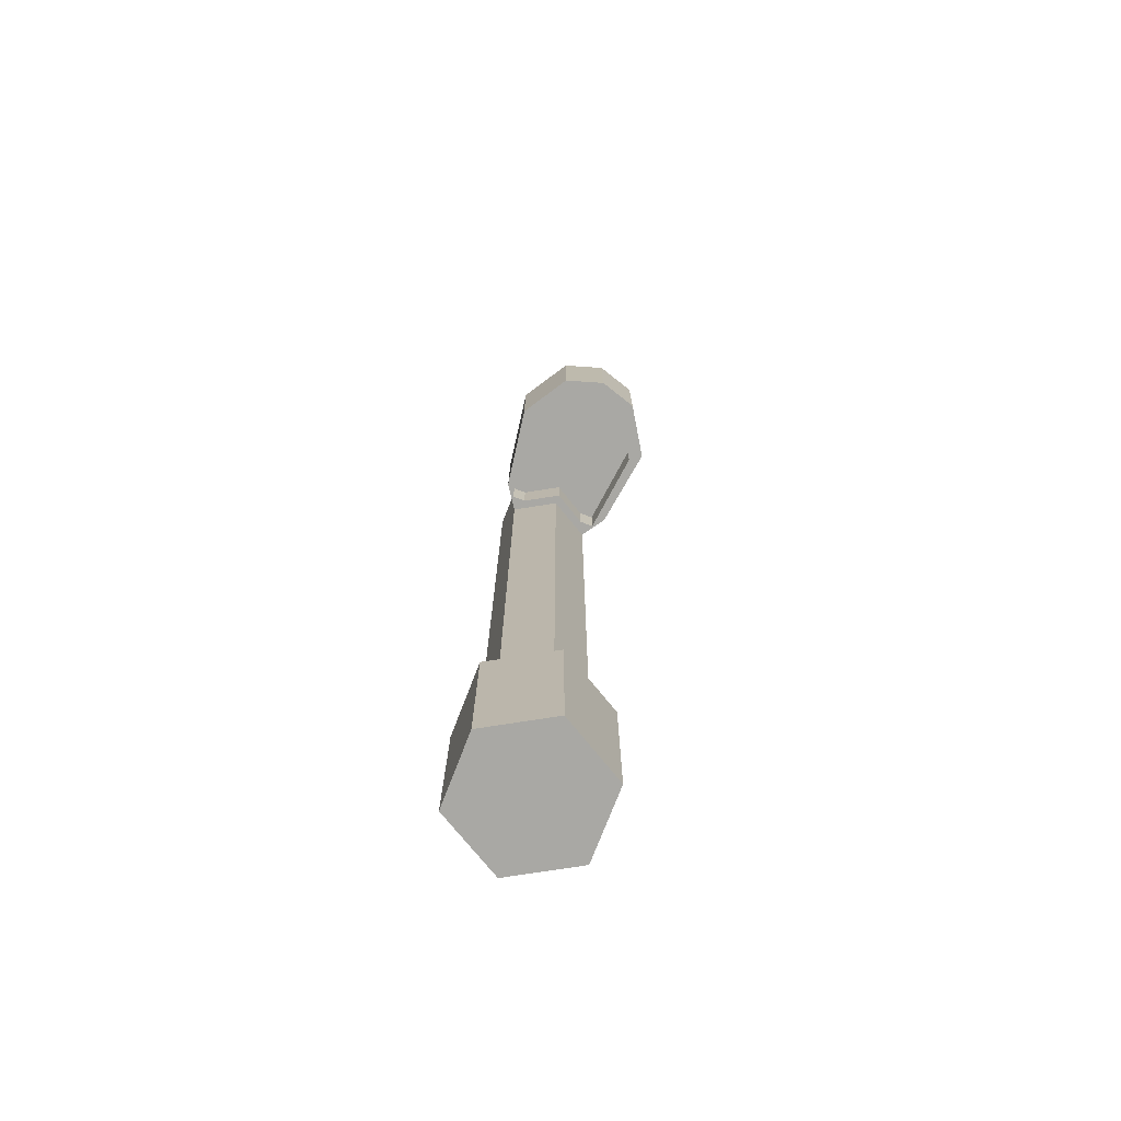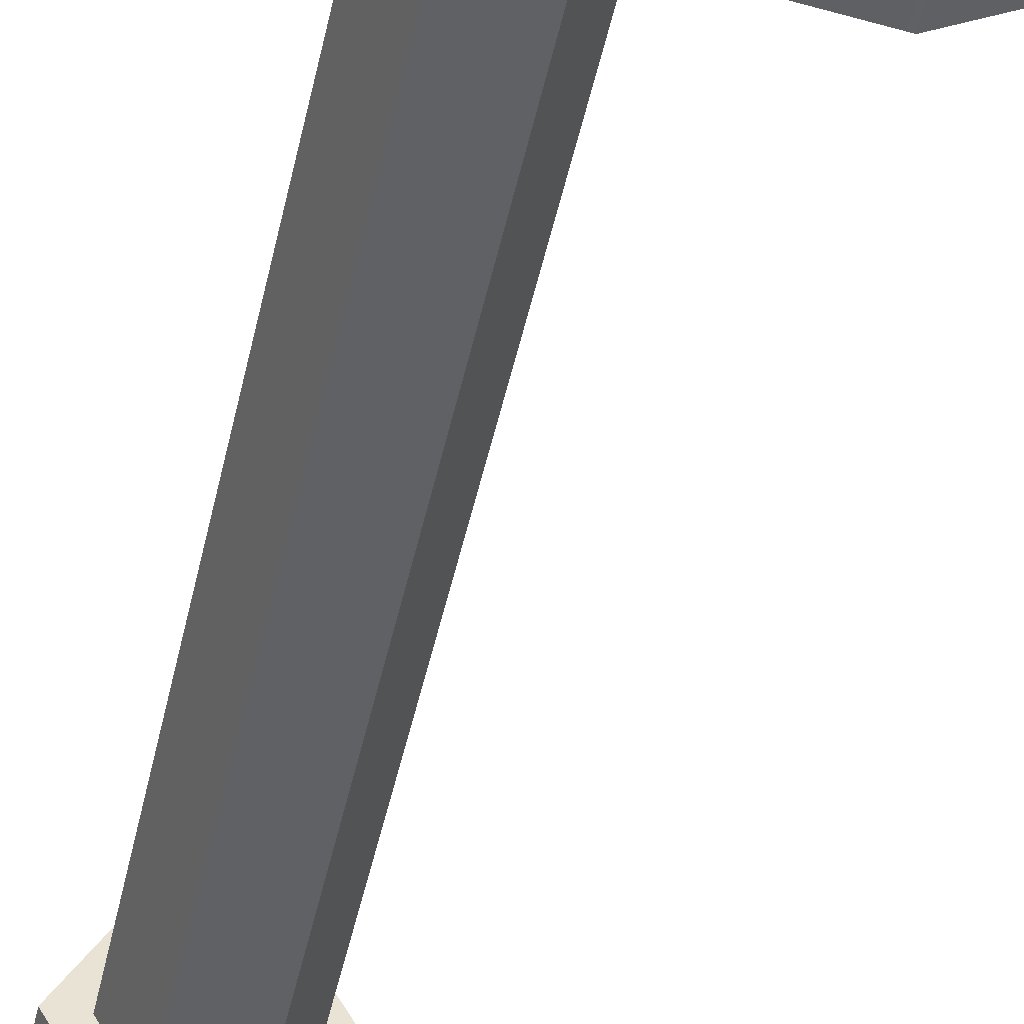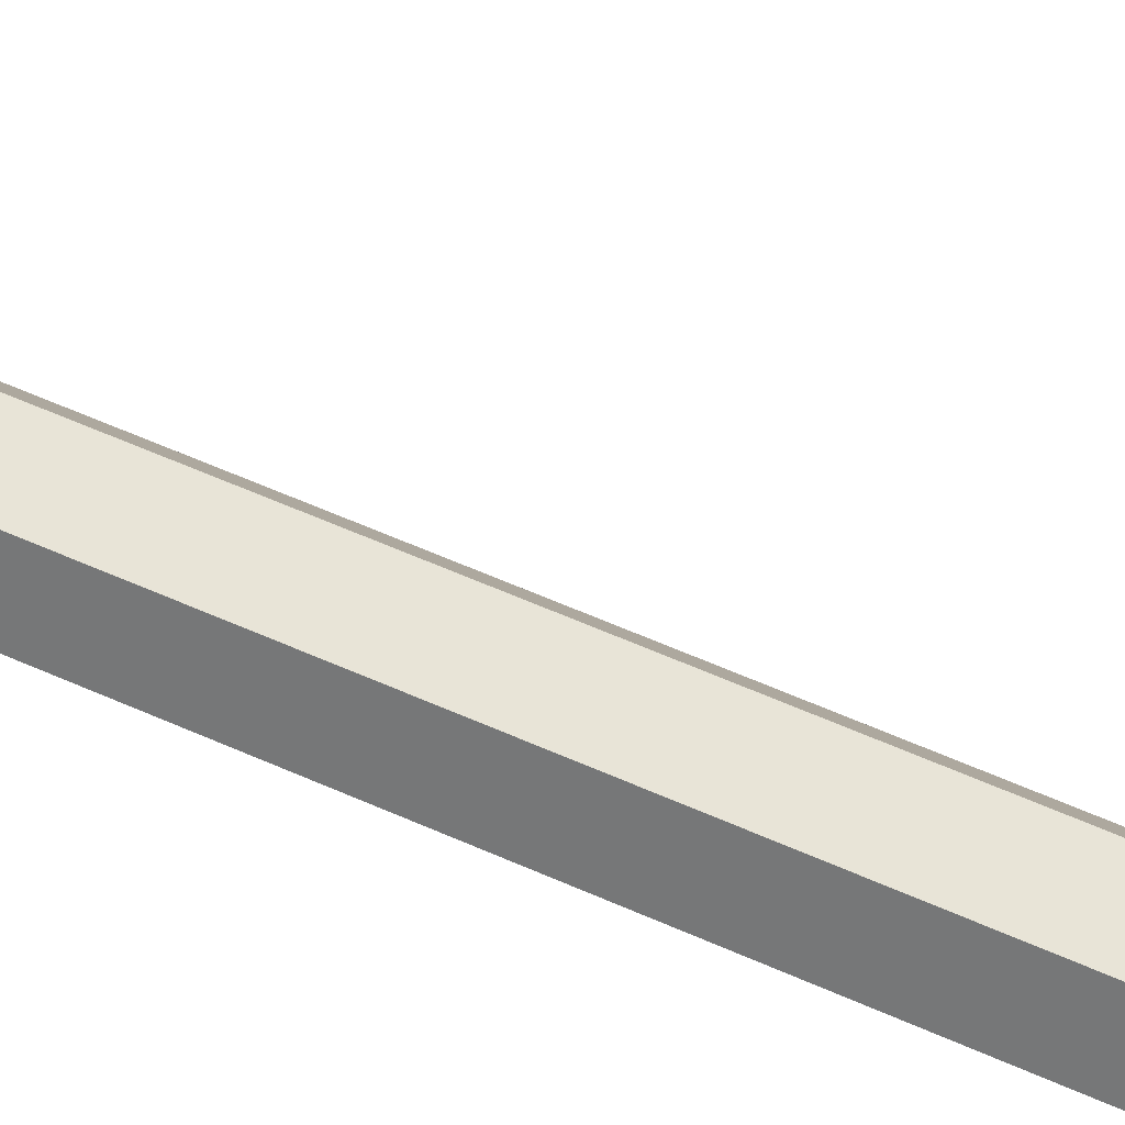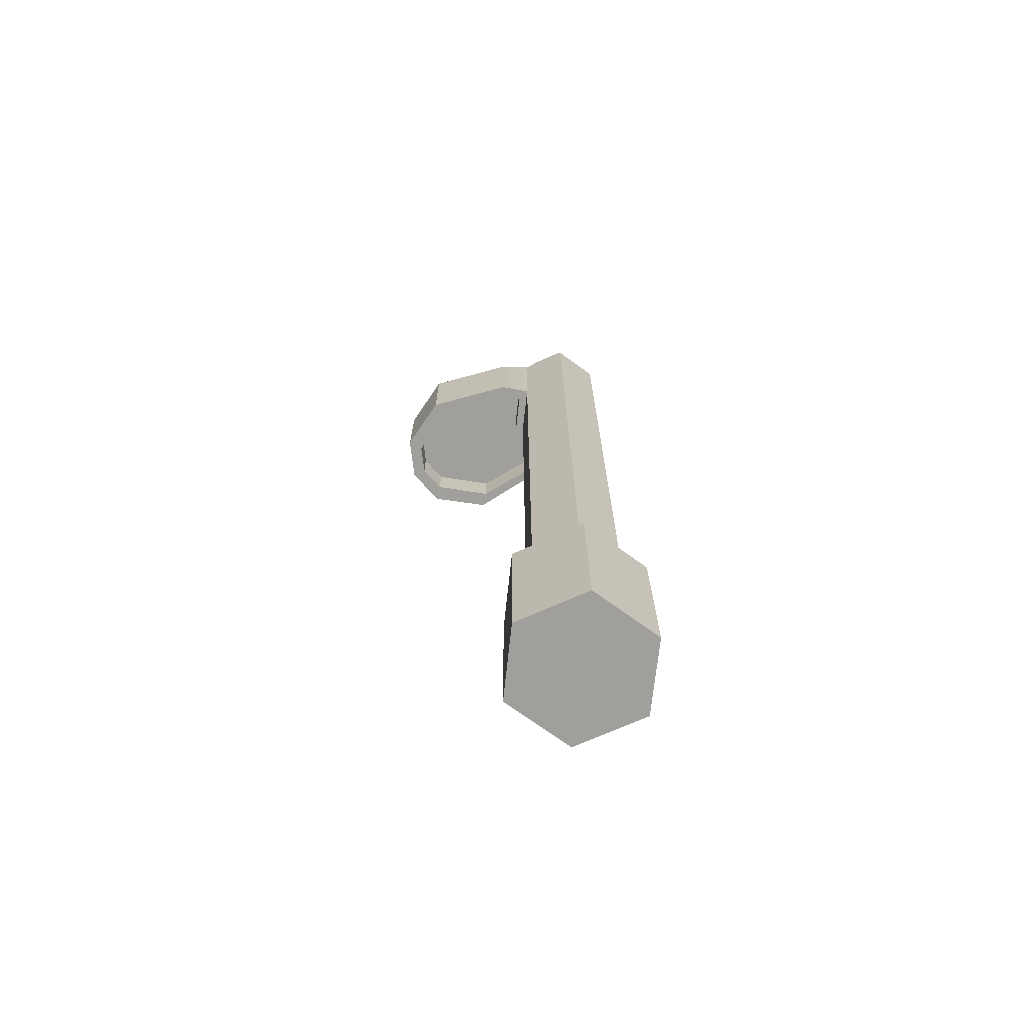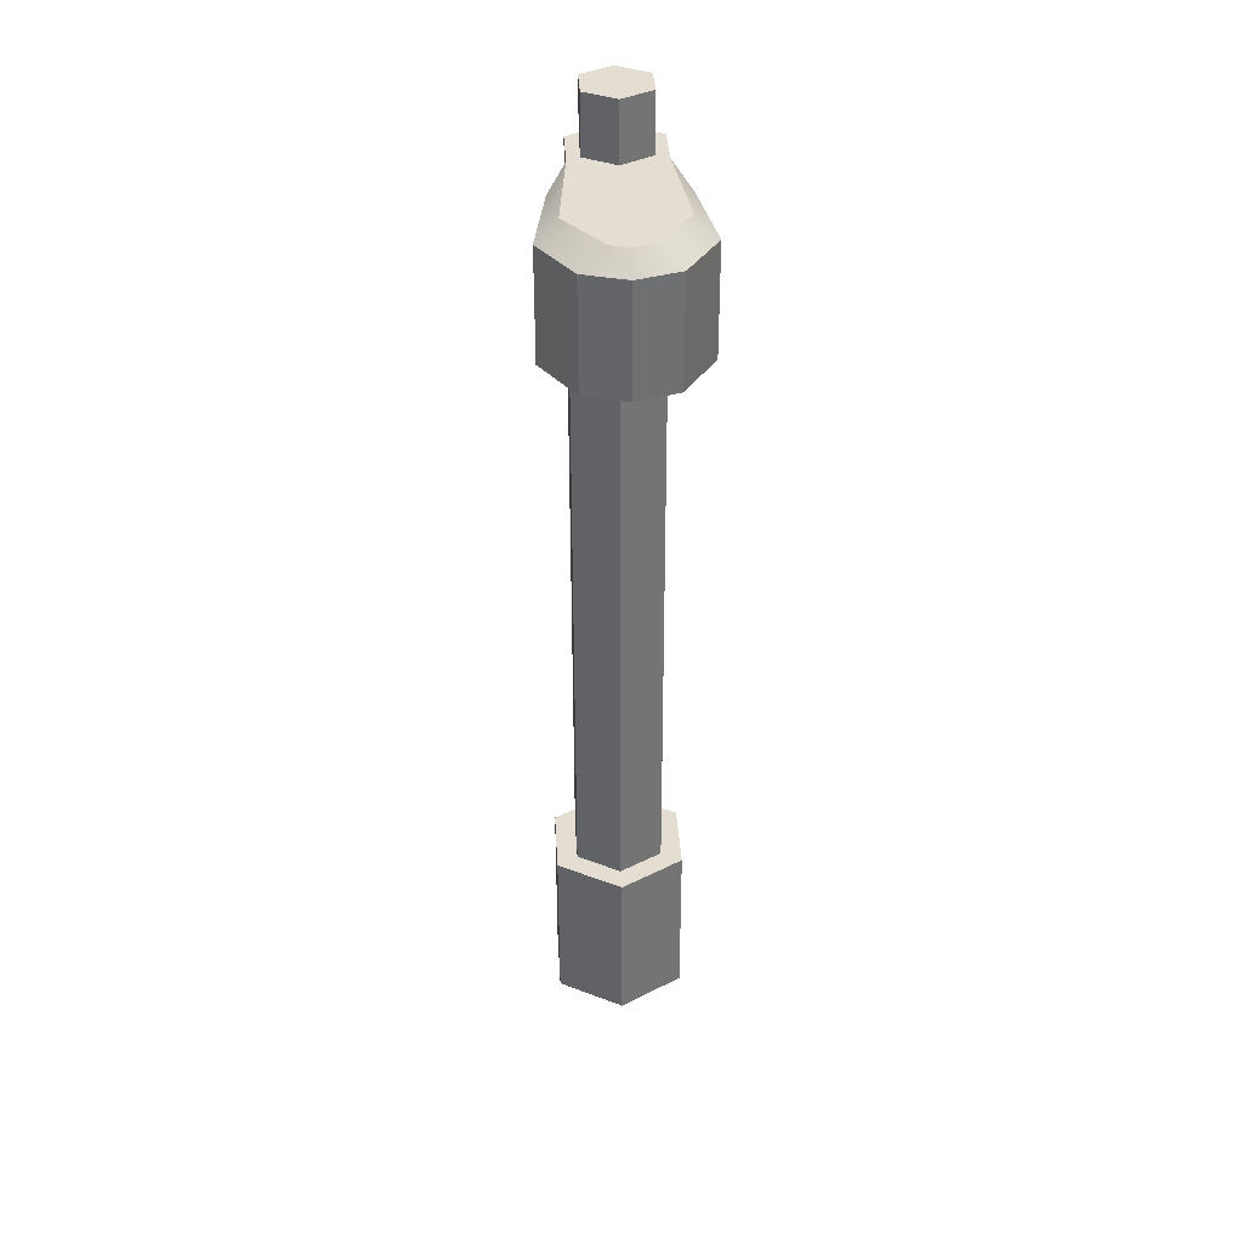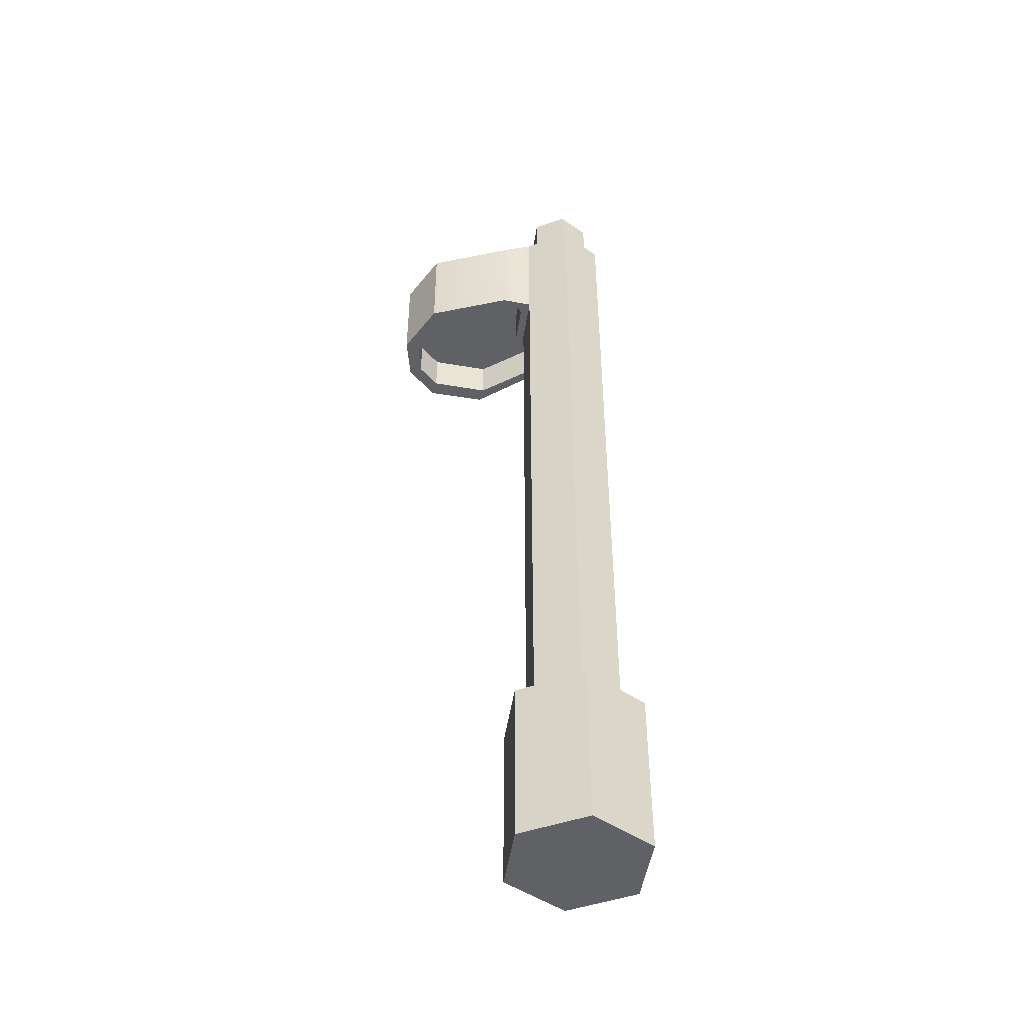
<metadata>
{"format":"obj","ext":"obj","renderer":"f3d","projection":"perspective","resolution":1024,"background":"white","views":[{"elev":-75.0,"azim":-111.1,"up":"+Y"},{"elev":-46.9,"azim":168.0,"up":"+Z"},{"elev":61.4,"azim":114.2,"up":"+Z"},{"elev":-71.2,"azim":23.9,"up":"+Y"},{"elev":36.2,"azim":-93.5,"up":"+Y"},{"elev":-47.0,"azim":21.7,"up":"+Y"}]}
</metadata>
<code>
g default
v -6.025 0.000166 -3.01
v -6.225 0.000166 -3.01
v -6.325 0.000166 -2.837
v -6.225 0.000166 -2.664
v -6.025 0.000166 -2.664
v -5.925 0.000166 -2.837
v -6.025 0.6846 -3.01
v -6.225 0.6846 -3.01
v -6.325 0.6846 -2.837
v -6.225 0.6846 -2.664
v -6.025 0.6846 -2.664
v -5.925 0.6846 -2.837
v -6.125 0.000166 -2.837
v -5.977 0.000166 -3.094
v -6.273 0.000166 -3.094
v -6.273 0.6846 -3.094
v -5.977 0.6846 -3.094
v -6.421 0.000166 -2.837
v -6.421 0.6846 -2.837
v -6.273 0.000166 -2.581
v -6.273 0.6846 -2.581
v -5.977 0.000166 -2.581
v -5.977 0.6846 -2.581
v -5.828 0.000166 -2.837
v -5.828 0.6846 -2.837
v -6.325 3.771 -2.837
v -6.225 3.771 -3.01
v -6.025 3.771 -3.01
v -5.925 3.771 -2.837
v -6.025 3.771 -2.664
v -6.225 3.771 -2.664
v -6.325 3.269 -2.837
v -6.225 3.269 -3.01
v -6.025 3.269 -3.01
v -5.925 3.269 -2.837
v -6.025 3.269 -2.664
v -6.225 3.269 -2.664
v -6.945 3.269 -2.837
v -6.33 3.269 -3.082
v -6.33 3.269 -2.593
v -6.365 3.269 -2.837
v -6.887 3.269 -2.837
v -6.282 3.269 -2.693
v -6.282 3.269 -2.634
v -6.282 3.269 -3.04
v -6.282 3.269 -2.981
v -6.365 3.445 -2.837
v -6.887 3.445 -2.837
v -6.282 3.445 -2.693
v -6.282 3.445 -2.634
v -6.282 3.445 -3.04
v -6.282 3.445 -2.981
v -6.868 3.771 -2.837
v -6.945 3.7 -2.837
v -6.33 3.7 -3.082
v -6.33 3.7 -2.593
v -6.893 3.269 -2.669
v -6.685 3.269 -2.539
v -6.646 3.269 -2.59
v -6.852 3.269 -2.722
v -6.685 3.269 -3.135
v -6.893 3.269 -3.005
v -6.852 3.269 -2.952
v -6.646 3.269 -3.085
v -6.852 3.445 -2.722
v -6.646 3.445 -2.59
v -6.646 3.445 -3.085
v -6.852 3.445 -2.952
v -6.647 3.771 -2.624
v -6.847 3.771 -2.769
v -6.685 3.7 -2.539
v -6.893 3.7 -2.669
v -6.893 3.7 -3.005
v -6.685 3.7 -3.135
v -6.647 3.771 -3.051
v -6.847 3.771 -2.906
v -6.053 4 -2.961
v -6.196 4 -2.961
v -6.125 4 -2.837
v -6.268 4 -2.837
v -6.196 4 -2.713
v -6.053 4 -2.713
v -5.982 4 -2.837
v -6.268 3.771 -2.837
v -6.196 3.771 -2.961
v -6.053 3.771 -2.961
v -5.982 3.771 -2.837
v -6.053 3.771 -2.713
v -6.196 3.771 -2.713
g Pole
f 14 15 17
f 17 15 16
f 15 18 16
f 16 18 19
f 18 20 19
f 19 20 21
f 20 22 21
f 21 22 23
f 22 24 23
f 23 24 25
f 24 14 25
f 25 14 17
f 8 33 7
f 7 33 34
f 9 32 8
f 8 32 33
f 10 37 9
f 9 37 32
f 11 36 10
f 10 36 37
f 12 35 11
f 11 35 36
f 7 34 12
f 12 34 35
f 2 1 13
f 3 2 13
f 4 3 13
f 5 4 13
f 6 5 13
f 1 6 13
f 77 78 79
f 78 80 79
f 80 81 79
f 81 82 79
f 82 83 79
f 83 77 79
f 1 2 14
f 14 2 15
f 8 7 16
f 16 7 17
f 2 3 15
f 15 3 18
f 9 8 19
f 19 8 16
f 3 4 18
f 18 4 20
f 10 9 21
f 21 9 19
f 4 5 20
f 20 5 22
f 11 10 23
f 23 10 21
f 5 6 22
f 22 6 24
f 12 11 25
f 25 11 23
f 6 1 24
f 24 1 14
f 7 12 17
f 17 12 25
f 84 80 85
f 85 80 78
f 86 85 77
f 77 85 78
f 87 86 83
f 83 86 77
f 88 87 82
f 82 87 83
f 89 88 81
f 81 88 82
f 84 89 80
f 80 89 81
f 34 33 28
f 28 33 27
f 35 34 29
f 29 34 28
f 36 35 30
f 30 35 29
f 37 36 31
f 31 36 30
f 48 47 65
f 65 47 66
f 47 49 66
f 49 50 66
f 27 33 55
f 55 33 39
f 48 68 47
f 68 67 47
f 47 67 52
f 67 51 52
f 31 56 37
f 37 56 40
f 37 43 32
f 32 43 41
f 40 44 37
f 37 44 43
f 39 33 45
f 45 33 46
f 33 32 46
f 46 32 41
f 41 43 47
f 47 43 49
f 43 44 49
f 49 44 50
f 45 46 51
f 51 46 52
f 46 41 52
f 52 41 47
f 27 75 26
f 53 26 76
f 26 75 76
f 31 26 69
f 53 70 26
f 70 69 26
f 57 58 72
f 72 58 71
f 57 60 58
f 58 60 59
f 59 60 66
f 66 60 65
f 61 62 74
f 74 62 73
f 62 61 63
f 63 61 64
f 63 64 68
f 68 64 67
f 70 72 69
f 69 72 71
f 74 73 75
f 75 73 76
f 58 59 40
f 40 59 44
f 57 38 60
f 60 38 42
f 62 63 38
f 38 63 42
f 61 39 64
f 64 39 45
f 44 59 50
f 50 59 66
f 60 42 65
f 65 42 48
f 42 63 48
f 48 63 68
f 64 45 67
f 67 45 51
f 53 54 70
f 70 54 72
f 53 76 54
f 54 76 73
f 74 75 55
f 55 75 27
f 71 56 69
f 69 56 31
f 54 38 72
f 72 38 57
f 74 55 61
f 61 55 39
f 40 56 58
f 58 56 71
f 54 73 38
f 38 73 62
f 27 26 85
f 85 26 84
f 28 27 86
f 86 27 85
f 29 28 87
f 87 28 86
f 30 29 88
f 88 29 87
f 31 30 89
f 89 30 88
f 26 31 84
f 84 31 89

</code>
